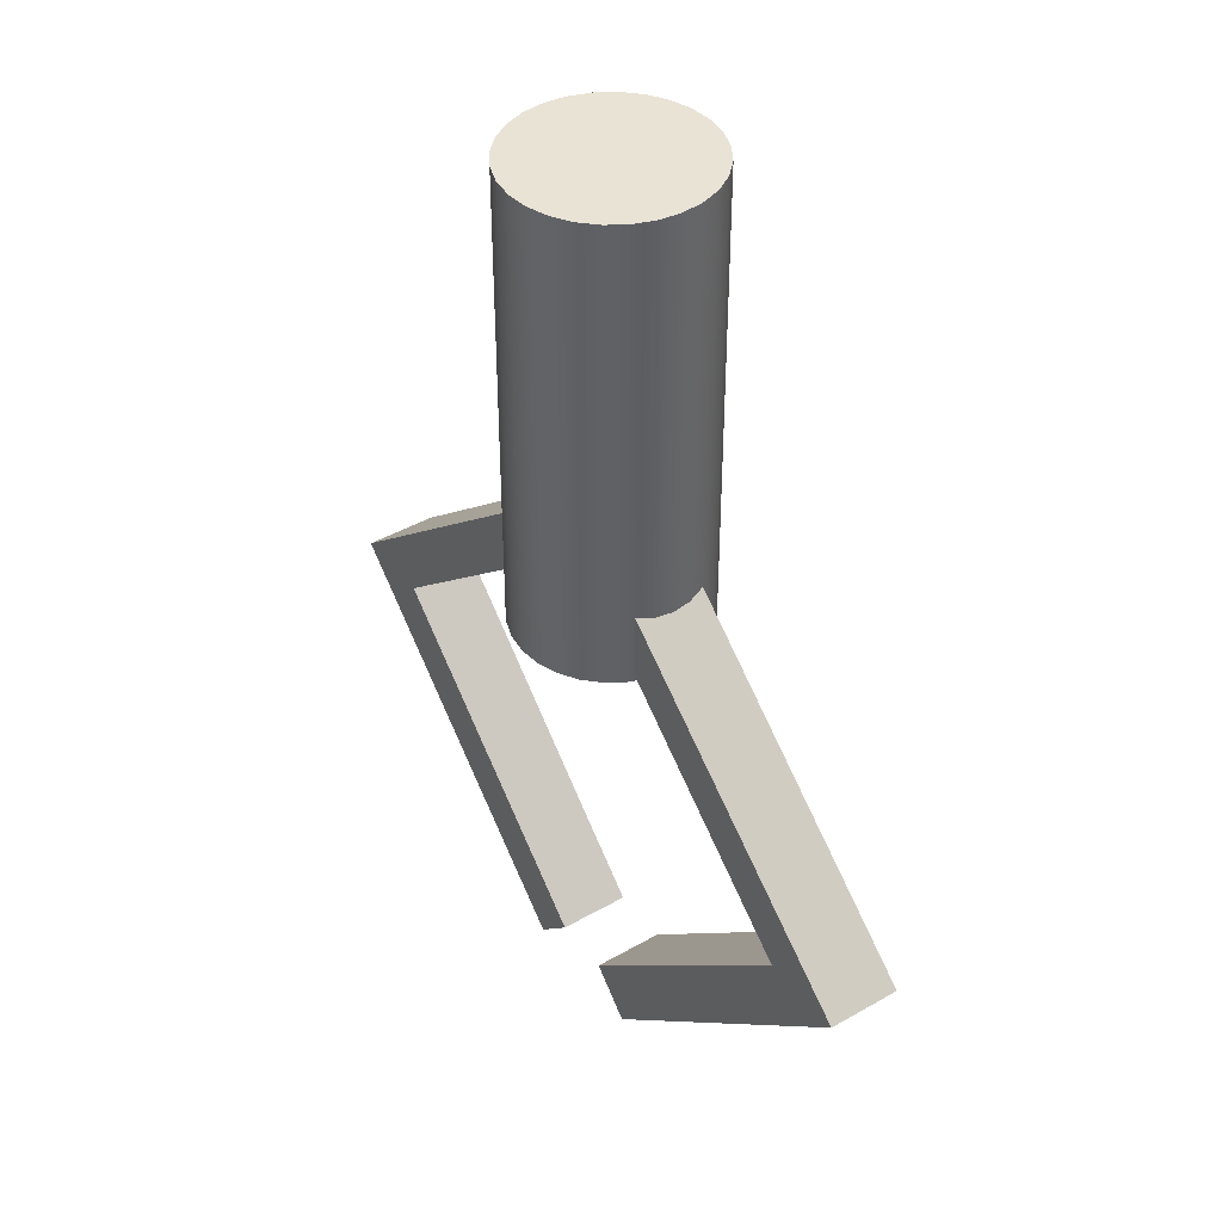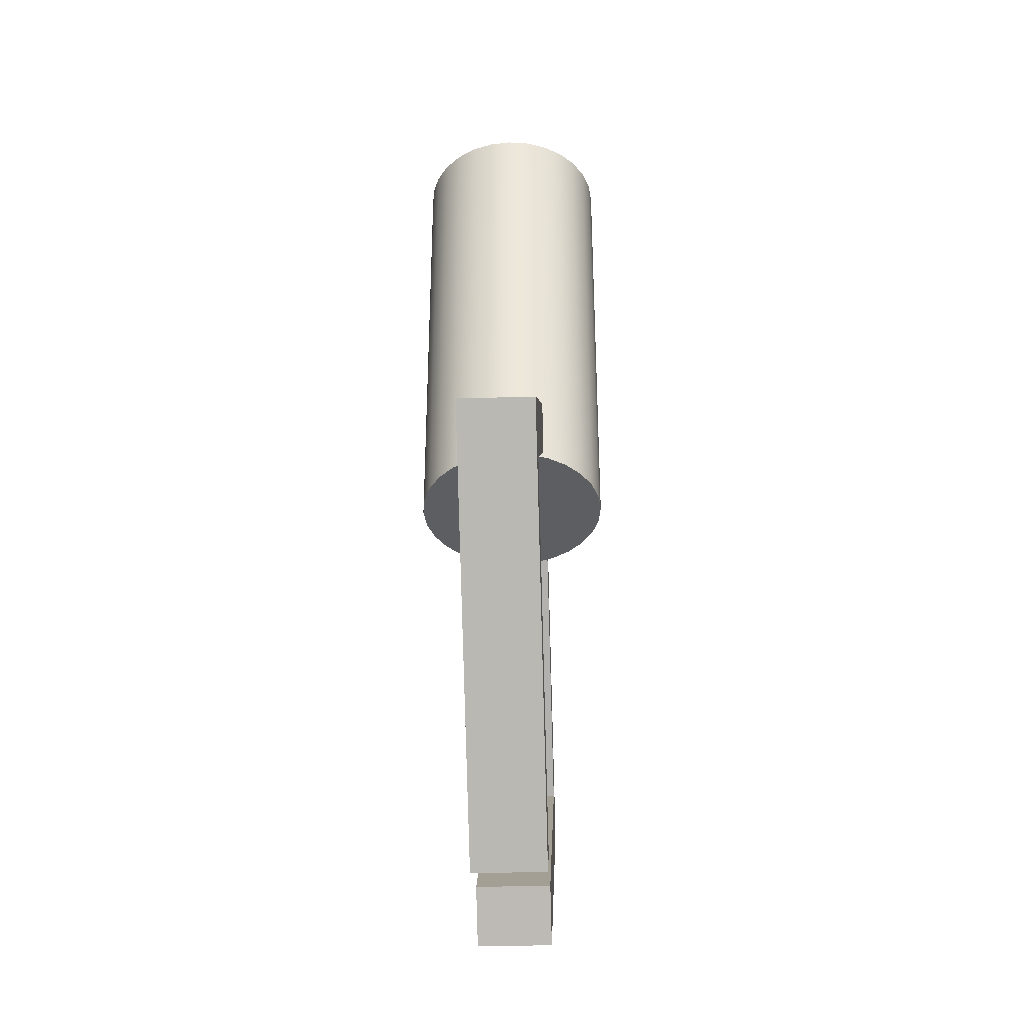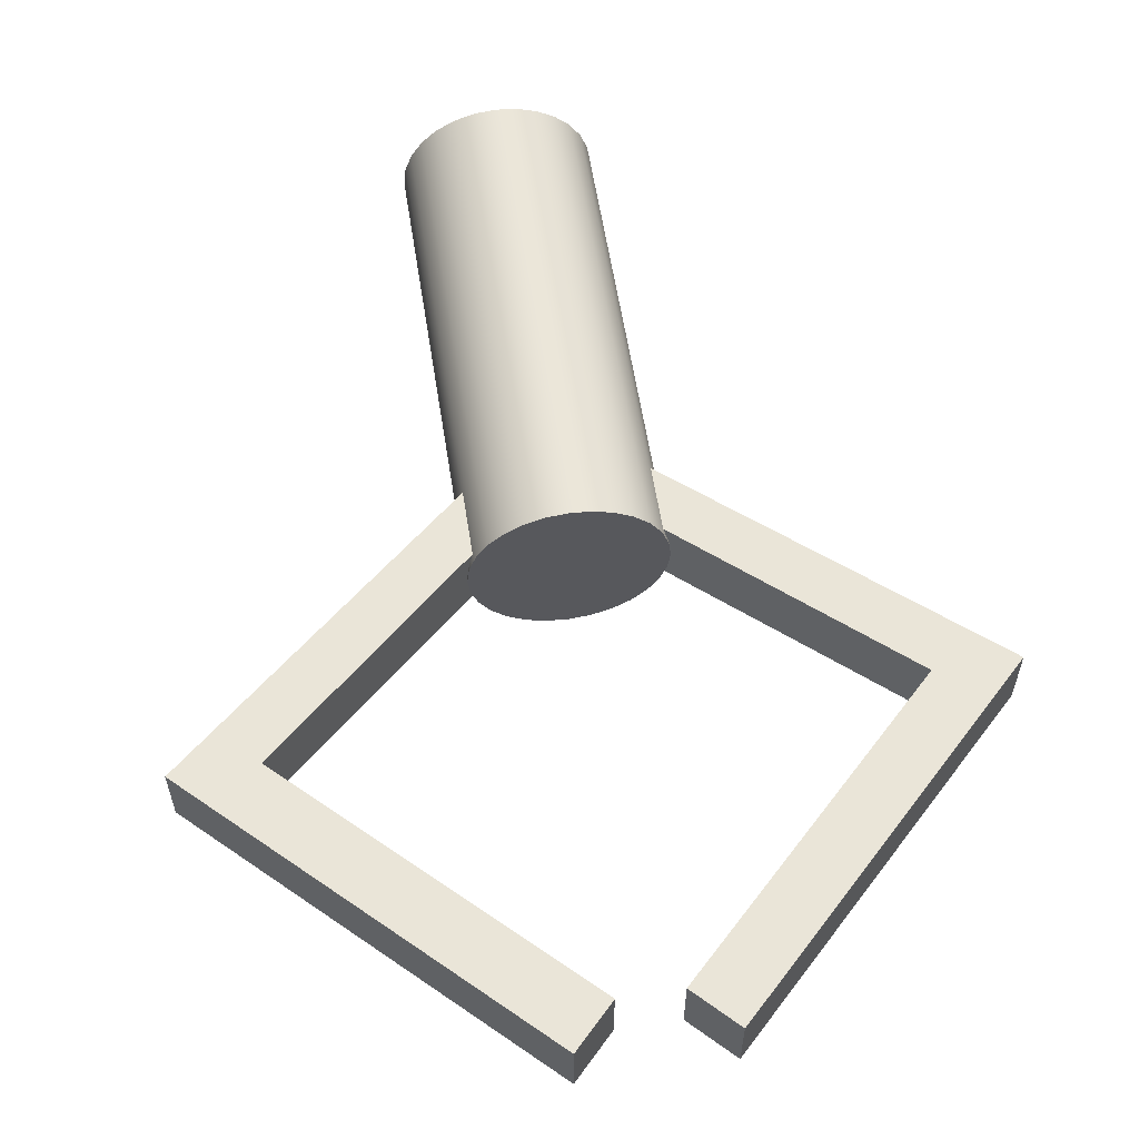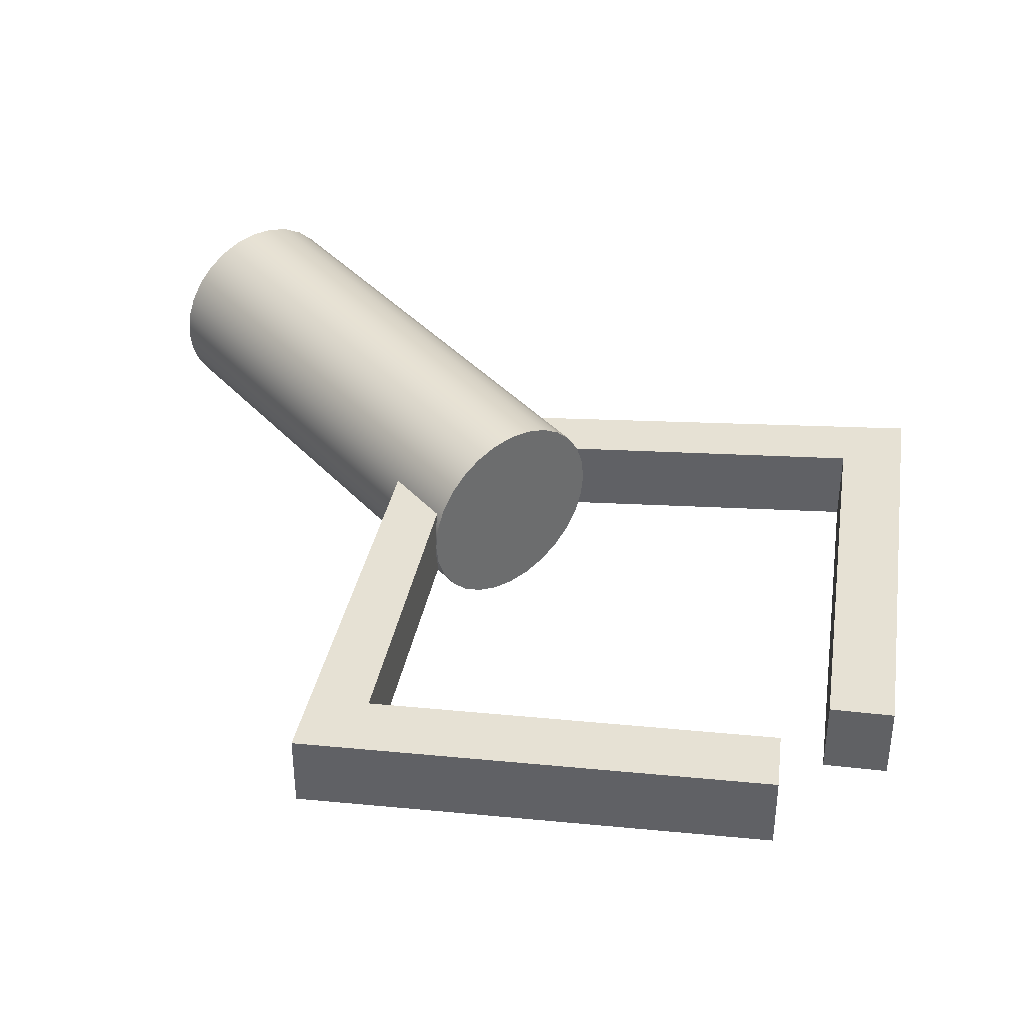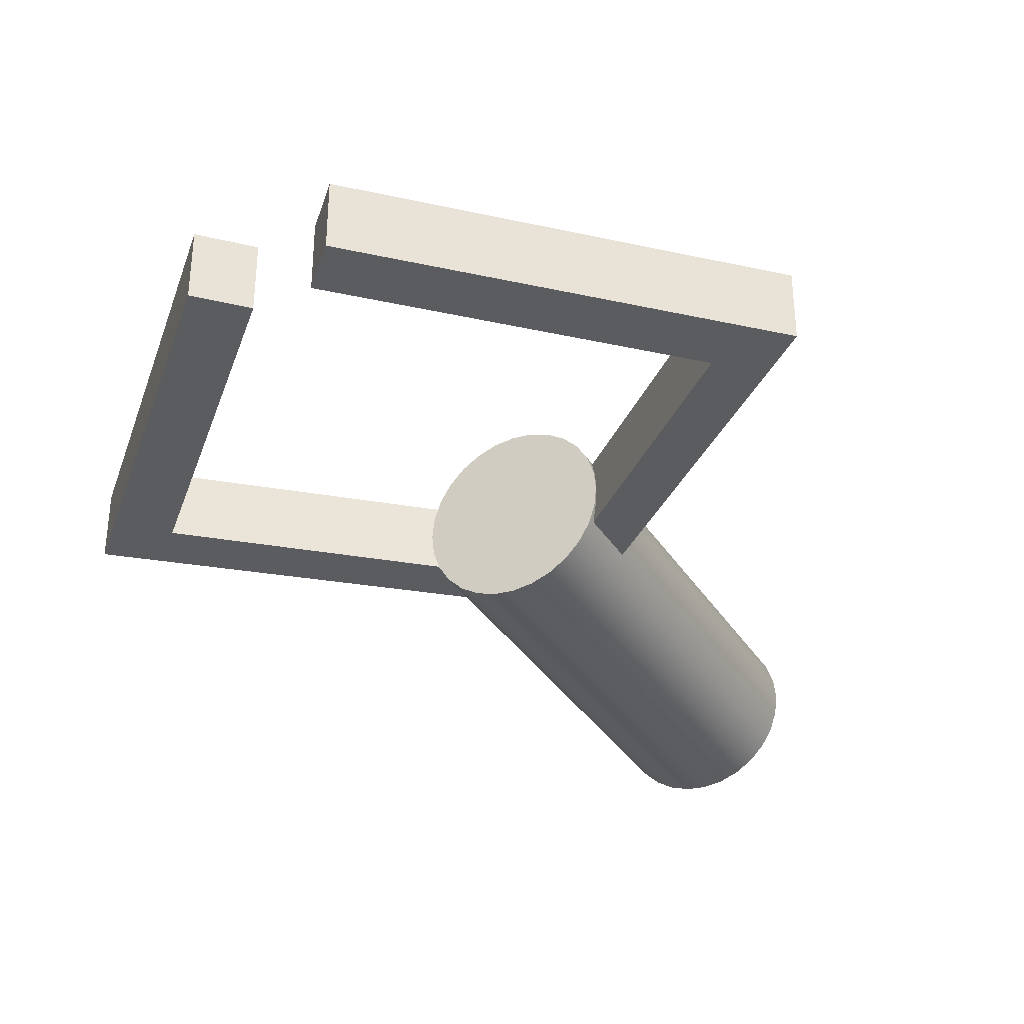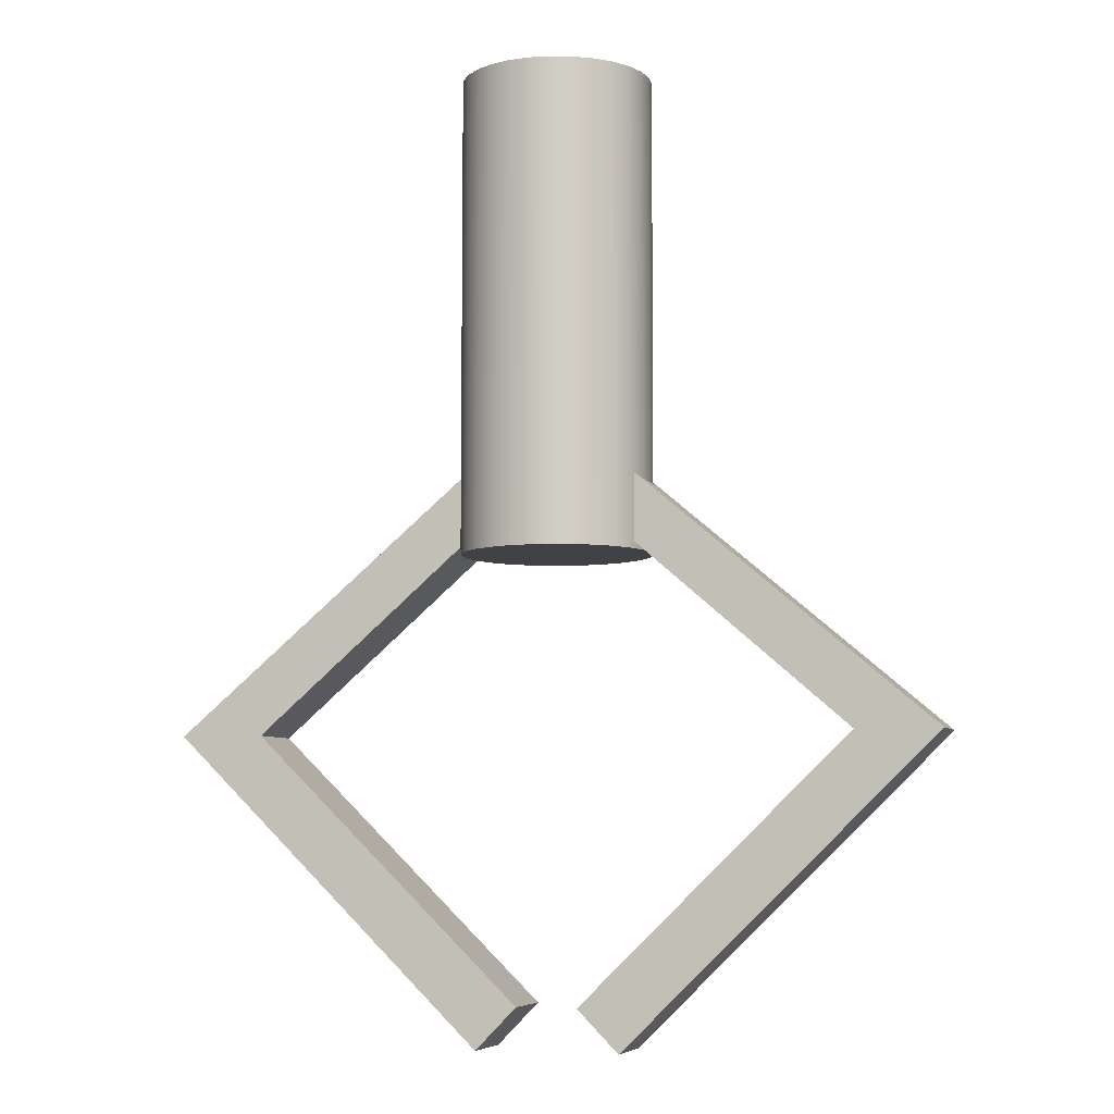
<metadata>
{"format":"obj","ext":"obj","renderer":"f3d","projection":"perspective","resolution":1024,"background":"white","views":[{"elev":42.2,"azim":55.5,"up":"+Y"},{"elev":-38.5,"azim":92.2,"up":"+Y"},{"elev":59.1,"azim":-8.9,"up":"+Z"},{"elev":39.3,"azim":-37.5,"up":"+Z"},{"elev":-34.5,"azim":27.8,"up":"+Z"},{"elev":-6.5,"azim":16.8,"up":"+Y"}]}
</metadata>
<code>
v -0.3708 0.3126 0.15
v -0.3926 0.294 0.07641
v -0.4 0.2878 -4.899e-17
v -0.3926 0.294 -0.07641
v -0.3708 0.3126 -0.15
v -1.607 -0.7374 -0.15
v -1.607 -0.7374 0.15
v -0.3708 0.02927 0.15
v -0.3708 0.3126 0.15
v -1.607 -0.7374 0.15
v -0.2999 -2.015 0.15
v -0.1275 -1.838 0.15
v -1.254 -0.7374 0.15
v 0.3708 0.02828 -0.15
v 0.3708 0.3116 -0.15
v 1.606 -0.7374 -0.15
v 0.2988 -2.015 -0.15
v 0.1264 -1.838 -0.15
v 1.253 -0.7374 -0.15
v -0.4 2 4.899e-17
v -0.39 2 0.08901
v -0.3604 2 0.1736
v -0.3127 2 0.2494
v -0.2494 2 0.3127
v -0.1736 2 0.3604
v -0.08901 2 0.39
v 2.449e-17 2 0.4
v 0.08901 2 0.39
v 0.1736 2 0.3604
v 0.2494 2 0.3127
v 0.3127 2 0.2494
v 0.3604 2 0.1736
v 0.39 2 0.08901
v 0.4 2 0
v 0.39 2 -0.08901
v 0.3604 2 -0.1736
v 0.3127 2 -0.2494
v 0.2494 2 -0.3127
v 0.1736 2 -0.3604
v 0.08901 2 -0.39
v 2.449e-17 2 -0.4
v -0.08901 2 -0.39
v -0.1736 2 -0.3604
v -0.2494 2 -0.3127
v -0.3127 2 -0.2494
v -0.3604 2 -0.1736
v -0.39 2 -0.08901
v 0.3708 0.3116 -0.15
v 0.3708 0.02828 -0.15
v 0.3926 0.009335 -0.07641
v 0.4 0.002942 0
v 0.3926 0.009335 0.07641
v 0.3708 0.02828 0.15
v 0.3708 0.3116 0.15
v 0.3926 0.2931 0.07641
v 0.4 0.2868 0
v 0.3926 0.2931 -0.07641
v -0.3708 0.02927 -0.15
v -0.3708 0.3126 -0.15
v -0.3926 0.294 -0.07641
v -0.4 0.2878 -4.899e-17
v -0.3926 0.294 0.07641
v -0.3708 0.3126 0.15
v -0.3708 0.02927 0.15
v -0.3926 0.01032 0.07641
v -0.4 0.003929 4.899e-17
v -0.3926 0.01032 -0.07641
v -0.4 2 4.899e-17
v -0.39 2 -0.08901
v -0.3604 2 -0.1736
v -0.3127 2 -0.2494
v -0.2494 2 -0.3127
v -0.1736 2 -0.3604
v -0.08901 2 -0.39
v 2.449e-17 2 -0.4
v 0.08901 2 -0.39
v 0.1736 2 -0.3604
v 0.2494 2 -0.3127
v 0.3127 2 -0.2494
v 0.3604 2 -0.1736
v 0.39 2 -0.08901
v 0.4 2 0
v 0.39 2 0.08901
v 0.3604 2 0.1736
v 0.3127 2 0.2494
v 0.2494 2 0.3127
v 0.1736 2 0.3604
v 0.08901 2 0.39
v 2.449e-17 2 0.4
v -0.08901 2 0.39
v -0.1736 2 0.3604
v -0.2494 2 0.3127
v -0.3127 2 0.2494
v -0.3604 2 0.1736
v -0.39 2 0.08901
v -0.4 0 4.899e-17
v -0.39 0 0.08901
v -0.3604 0 0.1736
v -0.3127 0 0.2494
v -0.2494 0 0.3127
v -0.1736 0 0.3604
v -0.08901 0 0.39
v 2.449e-17 0 0.4
v 0.08901 0 0.39
v 0.1736 0 0.3604
v 0.2494 0 0.3127
v 0.3127 0 0.2494
v 0.3604 0 0.1736
v 0.39 0 0.08901
v 0.4 0 0
v 0.39 0 -0.08901
v 0.3604 0 -0.1736
v 0.3127 0 -0.2494
v 0.2494 0 -0.3127
v 0.1736 0 -0.3604
v 0.08901 0 -0.39
v 2.449e-17 0 -0.4
v -0.08901 0 -0.39
v -0.1736 0 -0.3604
v -0.2494 0 -0.3127
v -0.3127 0 -0.2494
v -0.3604 0 -0.1736
v -0.39 0 -0.08901
v -0.4 0 4.899e-17
v -0.4 0.003929 4.899e-17
v -0.4 0.2878 -4.899e-17
v -0.4 2 4.899e-17
v -0.3708 0.02927 -0.15
v -0.3926 0.01032 -0.07641
v -0.4 0.003929 4.899e-17
v -0.3926 0.01032 0.07641
v -0.3708 0.02927 0.15
v -1.254 -0.7374 0.15
v -1.254 -0.7374 -0.15
v -0.2999 -2.015 -0.15
v -0.2999 -2.015 0.15
v -1.607 -0.7374 0.15
v -1.607 -0.7374 -0.15
v 0.3708 0.3116 -0.15
v 0.3926 0.2931 -0.07641
v 0.4 0.2868 0
v 0.3926 0.2931 0.07641
v 0.3708 0.3116 0.15
v 1.606 -0.7374 0.15
v 1.606 -0.7374 -0.15
v 1.606 -0.7374 -0.15
v 1.606 -0.7374 0.15
v 0.2988 -2.015 0.15
v 0.2988 -2.015 -0.15
v 0.2988 -2.015 -0.15
v 0.2988 -2.015 0.15
v 0.1264 -1.838 0.15
v 0.1264 -1.838 -0.15
v -0.1275 -1.838 -0.15
v -0.1275 -1.838 0.15
v -0.2999 -2.015 0.15
v -0.2999 -2.015 -0.15
v 0.3708 0.3116 0.15
v 0.3708 0.02828 0.15
v 1.253 -0.7374 0.15
v 0.1264 -1.838 0.15
v 0.2988 -2.015 0.15
v 1.606 -0.7374 0.15
v -0.3708 0.3126 -0.15
v -0.3708 0.02927 -0.15
v -1.254 -0.7374 -0.15
v -0.1275 -1.838 -0.15
v -0.2999 -2.015 -0.15
v -1.607 -0.7374 -0.15
v 0.3708 0.02828 0.15
v 0.3926 0.009335 0.07641
v 0.4 0.002942 0
v 0.3926 0.009335 -0.07641
v 0.3708 0.02828 -0.15
v 1.253 -0.7374 -0.15
v 1.253 -0.7374 0.15
v 0.1264 -1.838 -0.15
v 0.1264 -1.838 0.15
v 1.253 -0.7374 0.15
v 1.253 -0.7374 -0.15
v -0.4 0 4.899e-17
v -0.39 0 -0.08901
v -0.3604 0 -0.1736
v -0.3127 0 -0.2494
v -0.2494 0 -0.3127
v -0.1736 0 -0.3604
v -0.08901 0 -0.39
v 2.449e-17 0 -0.4
v 0.08901 0 -0.39
v 0.1736 0 -0.3604
v 0.2494 0 -0.3127
v 0.3127 0 -0.2494
v 0.3604 0 -0.1736
v 0.39 0 -0.08901
v 0.4 0 0
v 0.39 0 0.08901
v 0.3604 0 0.1736
v 0.3127 0 0.2494
v 0.2494 0 0.3127
v 0.1736 0 0.3604
v 0.08901 0 0.39
v 2.449e-17 0 0.4
v -0.08901 0 0.39
v -0.1736 0 0.3604
v -0.2494 0 0.3127
v -0.3127 0 0.2494
v -0.3604 0 0.1736
v -0.39 0 0.08901
v -1.254 -0.7374 -0.15
v -1.254 -0.7374 0.15
v -0.1275 -1.838 0.15
v -0.1275 -1.838 -0.15
f 1 2 7
f 7 2 3
f 7 3 6
f 6 3 4
f 6 4 5
f 8 9 13
f 13 9 10
f 13 10 11
f 11 12 13
f 14 15 19
f 19 15 16
f 19 16 17
f 17 18 19
f 21 33 20
f 20 33 34
f 20 34 47
f 47 34 35
f 47 35 46
f 46 35 36
f 46 36 45
f 45 36 37
f 45 37 44
f 44 37 38
f 44 38 43
f 43 38 39
f 43 39 42
f 42 39 40
f 42 40 41
f 33 21 32
f 32 21 22
f 32 22 31
f 31 22 23
f 31 23 30
f 30 23 24
f 30 24 29
f 29 24 25
f 29 25 28
f 28 25 26
f 28 26 27
f 49 112 48
f 48 112 80
f 48 80 81
f 112 49 111
f 111 49 50
f 111 50 110
f 110 50 51
f 110 51 52
f 110 52 109
f 109 52 53
f 109 53 108
f 108 53 54
f 108 54 84
f 84 54 83
f 83 54 55
f 83 55 82
f 82 55 56
f 82 56 57
f 82 57 81
f 81 57 48
f 59 122 58
f 58 122 123
f 58 123 67
f 67 123 124
f 67 124 66
f 125 96 65
f 65 96 97
f 65 97 64
f 64 97 98
f 64 98 63
f 63 98 94
f 63 94 95
f 60 69 59
f 59 69 70
f 59 70 122
f 122 70 121
f 121 70 71
f 121 71 120
f 120 71 72
f 120 72 119
f 119 72 73
f 119 73 118
f 118 73 74
f 118 74 117
f 117 74 75
f 117 75 116
f 116 75 76
f 116 76 115
f 115 76 77
f 115 77 114
f 114 77 78
f 114 78 113
f 113 78 79
f 113 79 112
f 112 79 80
f 69 60 68
f 68 60 126
f 127 61 62
f 127 62 95
f 95 62 63
f 108 84 107
f 107 84 85
f 107 85 106
f 106 85 86
f 106 86 105
f 105 86 87
f 105 87 104
f 104 87 88
f 104 88 103
f 103 88 89
f 103 89 102
f 102 89 90
f 102 90 101
f 101 90 91
f 101 91 100
f 100 91 92
f 100 92 99
f 99 92 93
f 99 93 98
f 98 93 94
f 128 129 134
f 134 129 130
f 134 130 133
f 133 130 131
f 133 131 132
f 136 137 135
f 135 137 138
f 139 140 145
f 145 140 141
f 145 141 144
f 144 141 142
f 144 142 143
f 147 148 146
f 146 148 149
f 151 152 150
f 150 152 153
f 155 156 154
f 154 156 157
f 159 160 158
f 158 160 163
f 163 160 162
f 162 160 161
f 165 166 164
f 164 166 169
f 169 166 168
f 168 166 167
f 170 171 176
f 176 171 172
f 176 172 175
f 175 172 173
f 175 173 174
f 178 179 177
f 177 179 180
f 182 194 181
f 181 194 195
f 181 195 208
f 208 195 196
f 208 196 207
f 207 196 197
f 207 197 206
f 206 197 198
f 206 198 205
f 205 198 199
f 205 199 204
f 204 199 200
f 204 200 203
f 203 200 201
f 203 201 202
f 194 182 193
f 193 182 183
f 193 183 192
f 192 183 184
f 192 184 191
f 191 184 185
f 191 185 190
f 190 185 186
f 190 186 189
f 189 186 187
f 189 187 188
f 210 211 209
f 209 211 212

</code>
